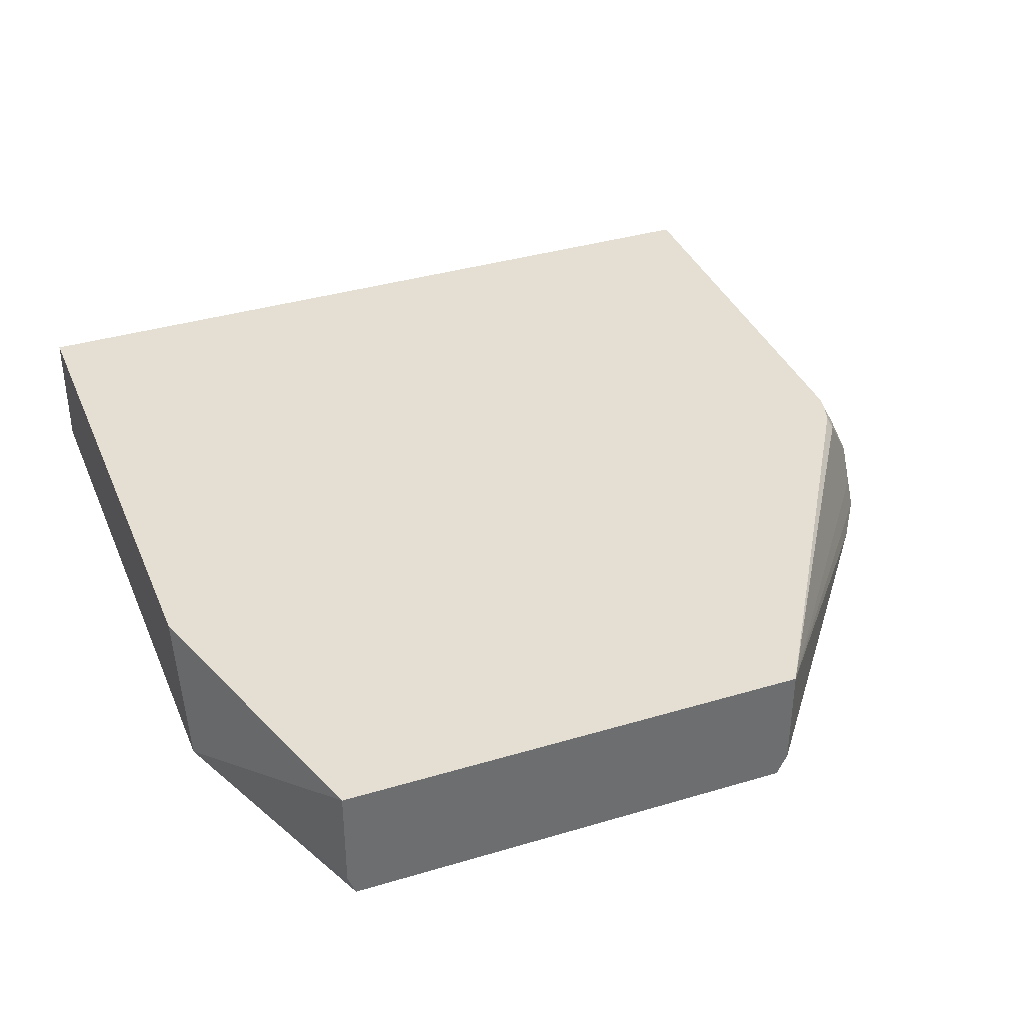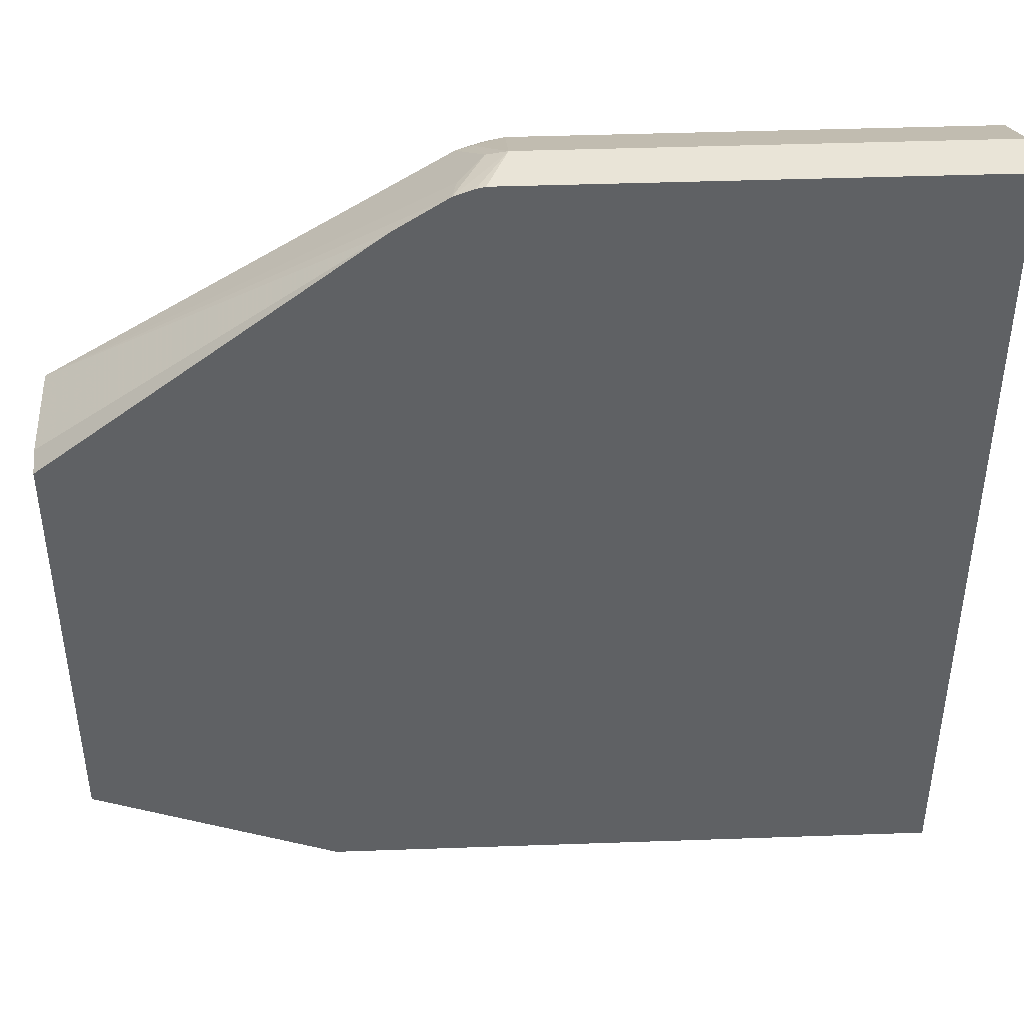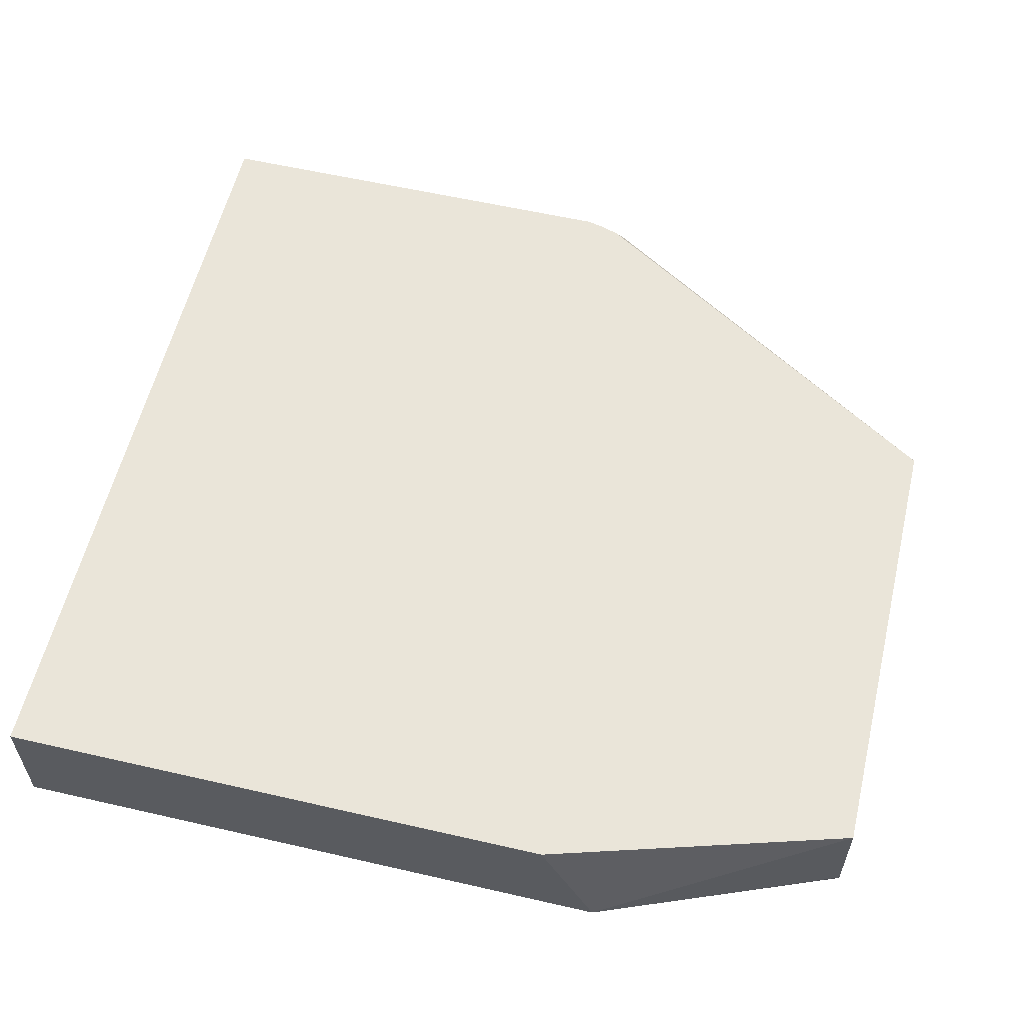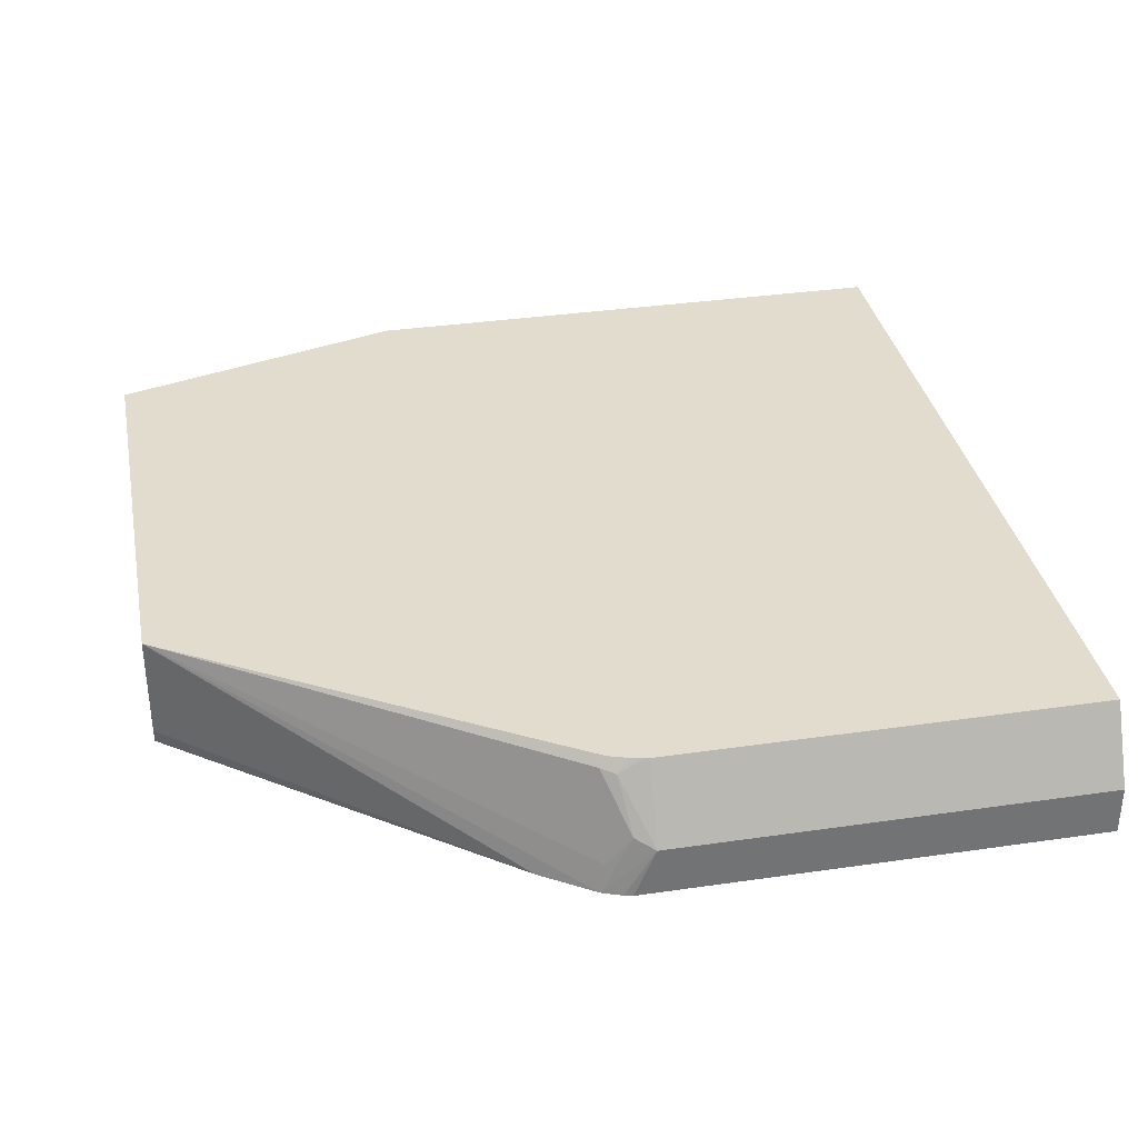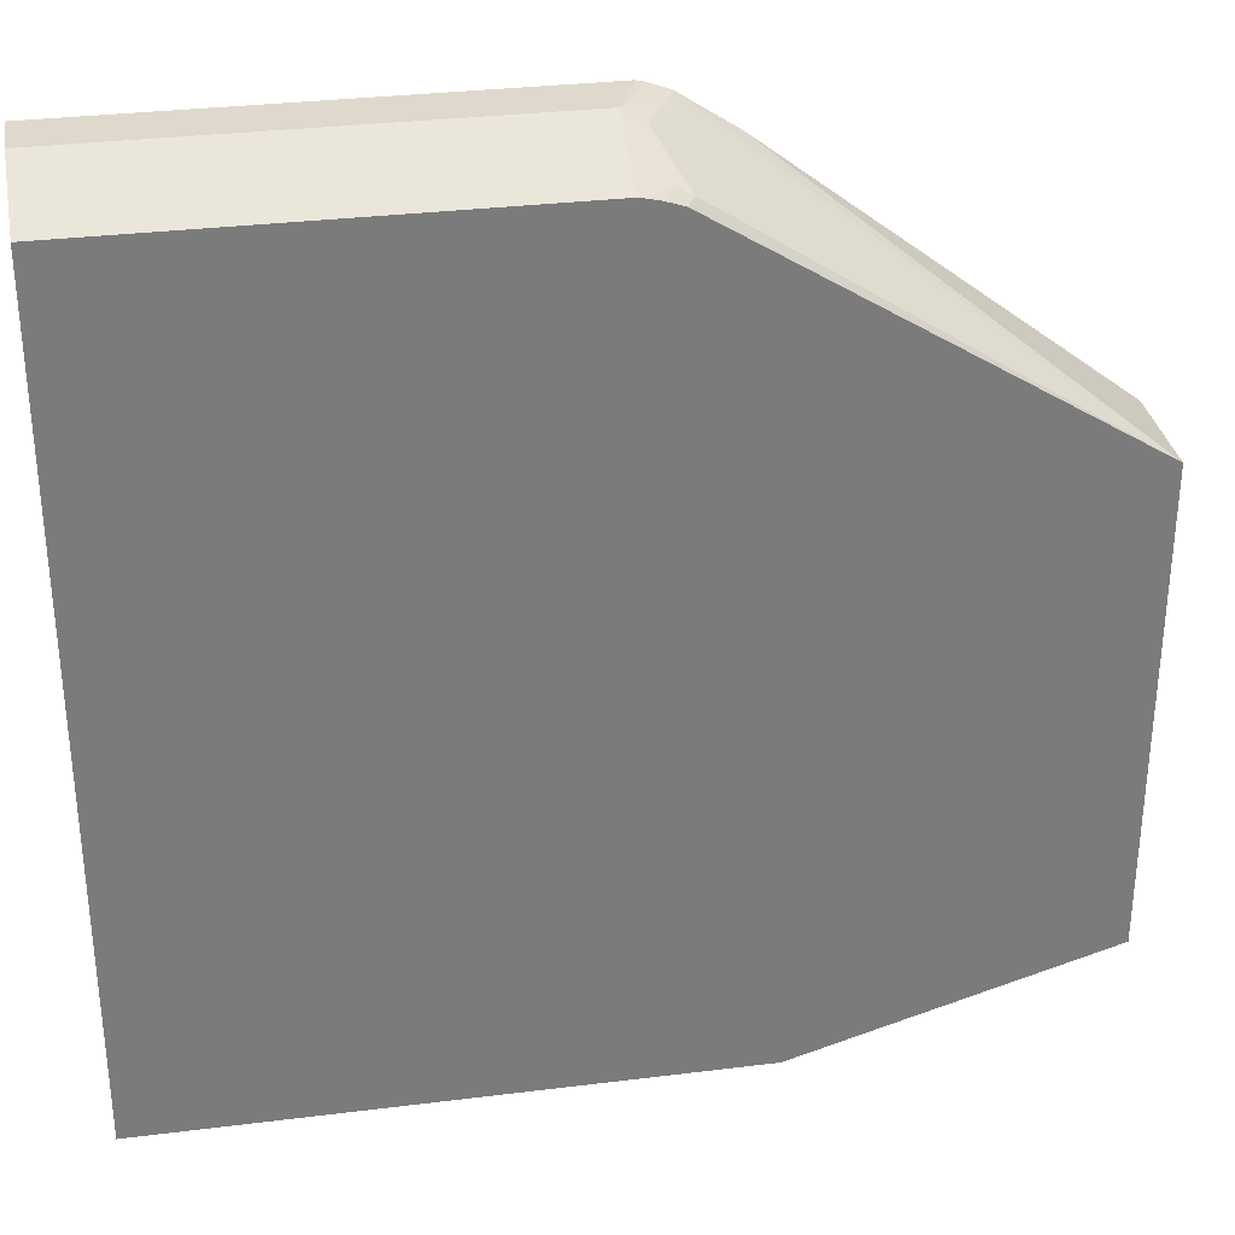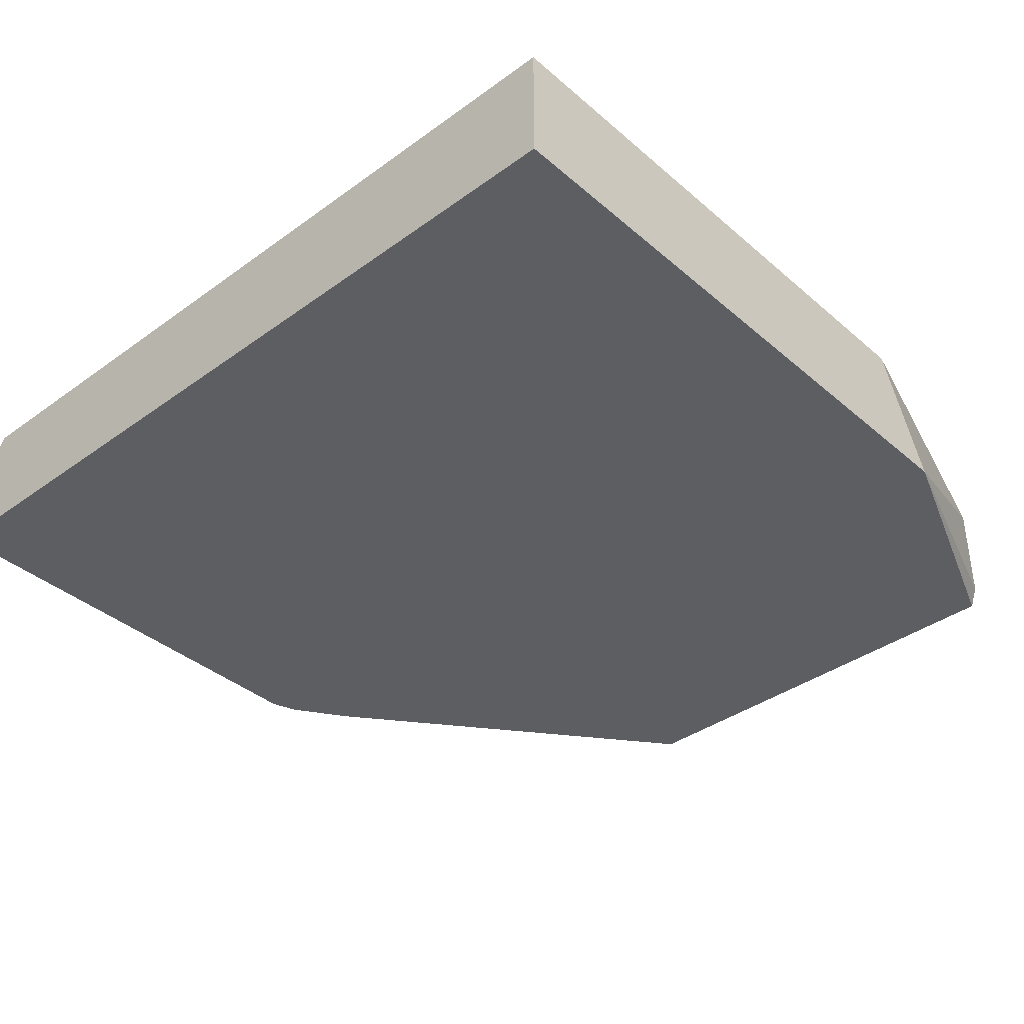
<metadata>
{"format":"obj","ext":"obj","renderer":"f3d","projection":"perspective","resolution":1024,"background":"white","views":[{"elev":37.0,"azim":-111.1,"up":"+Y"},{"elev":43.2,"azim":-2.4,"up":"+Z"},{"elev":58.0,"azim":-166.6,"up":"+Y"},{"elev":34.7,"azim":-11.0,"up":"+Y"},{"elev":31.9,"azim":170.1,"up":"+Z"},{"elev":-38.0,"azim":132.6,"up":"+Y"}]}
</metadata>
<code>
v 0.1042 0.2209 -0.1773
v 0.1042 0.2209 0.3113
v 0.1042 0.1458 -0.1773
v -0.2352 0.2209 -0.1773
v 0.1042 0.1866 0.3284
v -0.1581 0.2209 0.3113
v 0.1042 0.1458 0.3339
v -0.269 0.1458 -0.1773
v -0.4164 0.2209 -0.123
v 0.1042 0.1757 0.3339
v -0.1581 0.1757 0.3339
v -0.1612 0.2209 0.3107
v -0.1757 0.2131 0.3119
v -0.1705 0.1458 0.3339
v -0.4164 0.1458 -0.1184
v -0.4164 0.1582 -0.123
v -0.4164 0.2209 0.1581
v -0.1699 0.1816 0.328
v -0.1876 0.1458 0.3282
v -0.1757 0.1458 0.3327
v -0.1694 0.2209 0.3088
v -0.1845 0.2153 0.3075
v -0.4164 0.1458 0.152
v -0.2193 0.1458 0.3072
v -0.1845 0.1626 0.3251
v -0.18 0.2209 0.3053
v -0.4164 0.1582 0.1581
f 11 19 20
f 11 18 19
f 9 27 17
f 9 23 27
f 8 16 9
f 9 16 15
f 8 15 16
f 11 20 14
f 7 11 14
f 9 15 23
f 12 21 13
f 18 25 19
f 13 22 18
f 17 24 19
f 17 19 25
f 17 25 22
f 17 22 26
f 17 27 24
f 18 22 25
f 21 26 22
f 23 24 27
f 7 10 11
f 13 21 22
f 6 13 11
f 11 13 18
f 5 11 10
f 6 12 13
f 1 2 5
f 1 5 10
f 1 10 7
f 1 7 3
f 1 3 8
f 1 8 4
f 1 9 17
f 1 17 26
f 1 26 21
f 1 21 12
f 1 12 6
f 1 4 9
f 2 6 5
f 3 7 14
f 3 14 20
f 5 6 11
f 3 20 19
f 3 19 24
f 3 24 23
f 3 23 15
f 3 15 8
f 4 8 9
f 1 6 2

</code>
